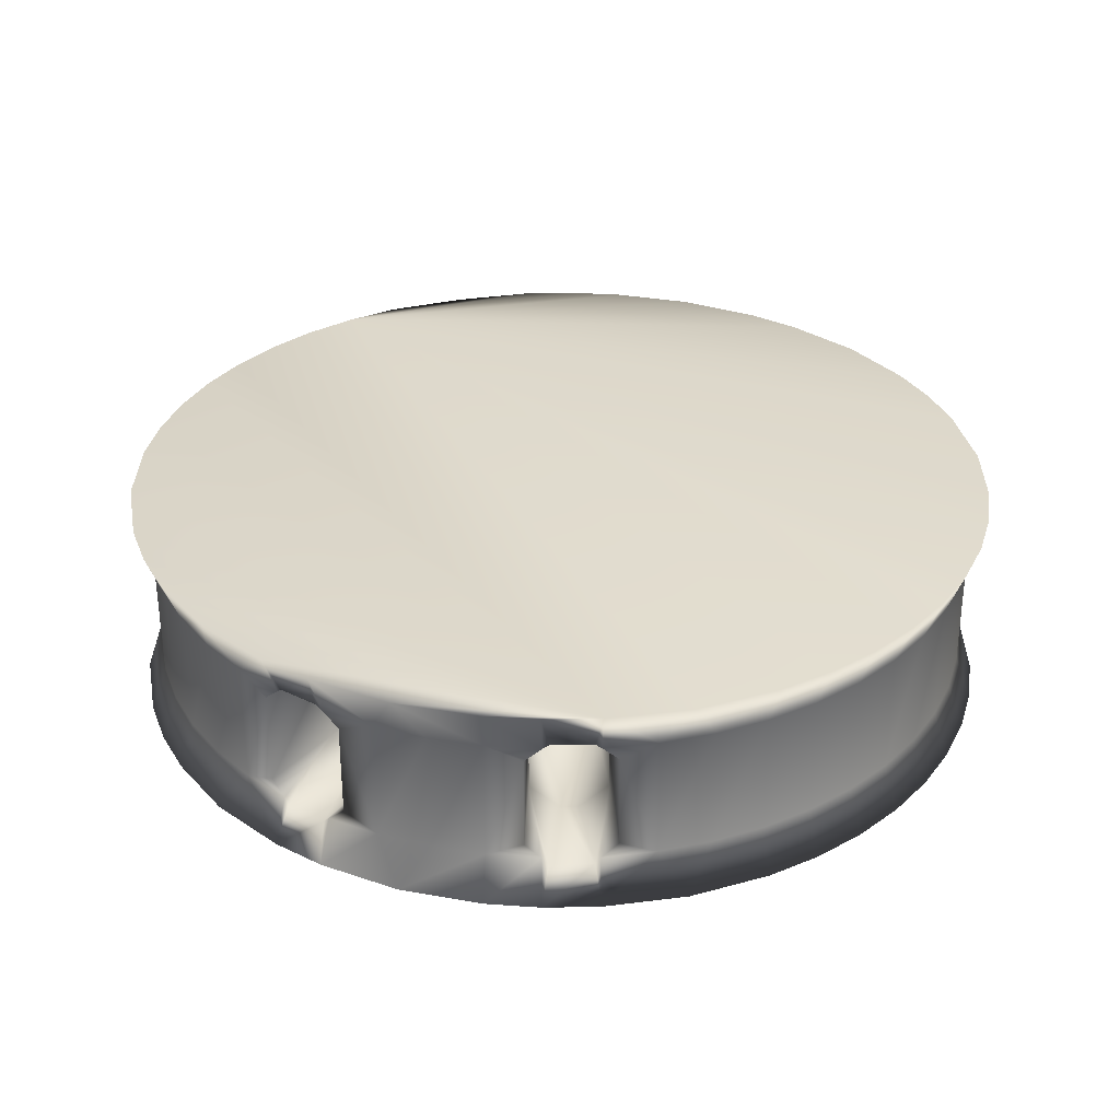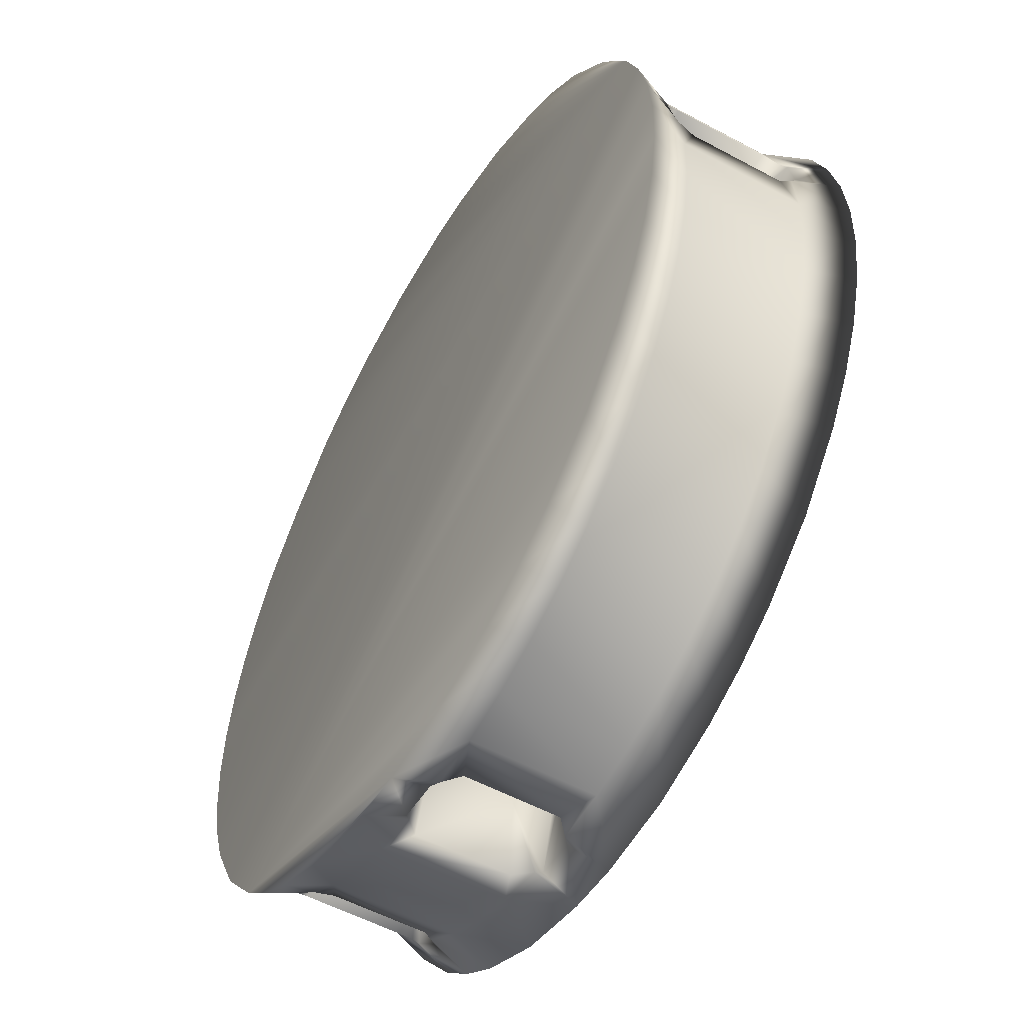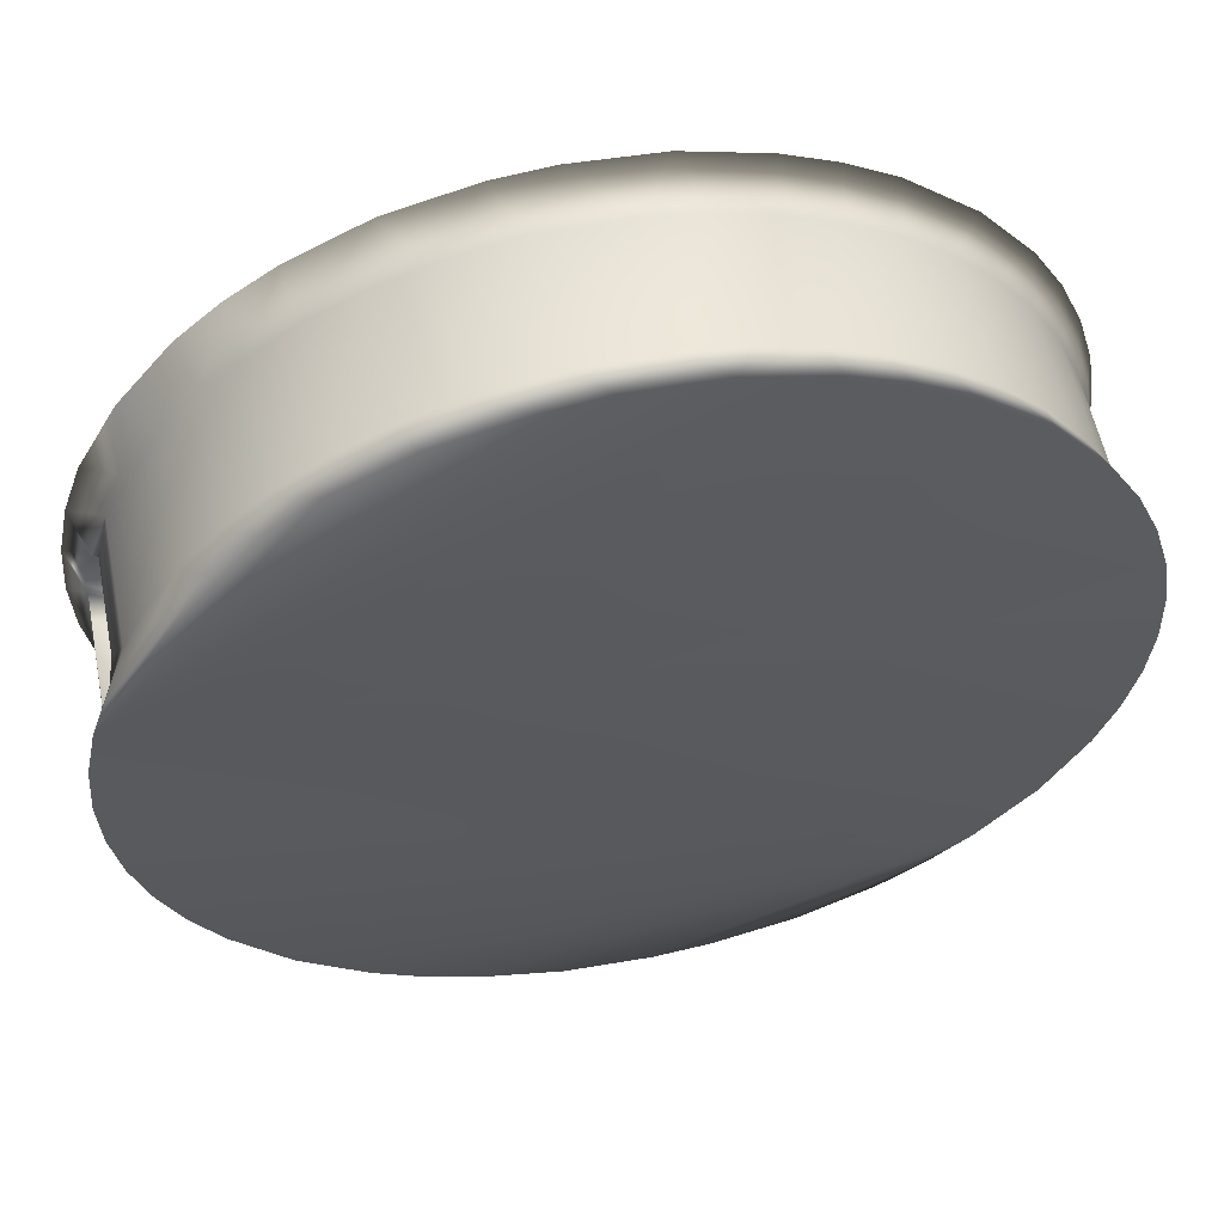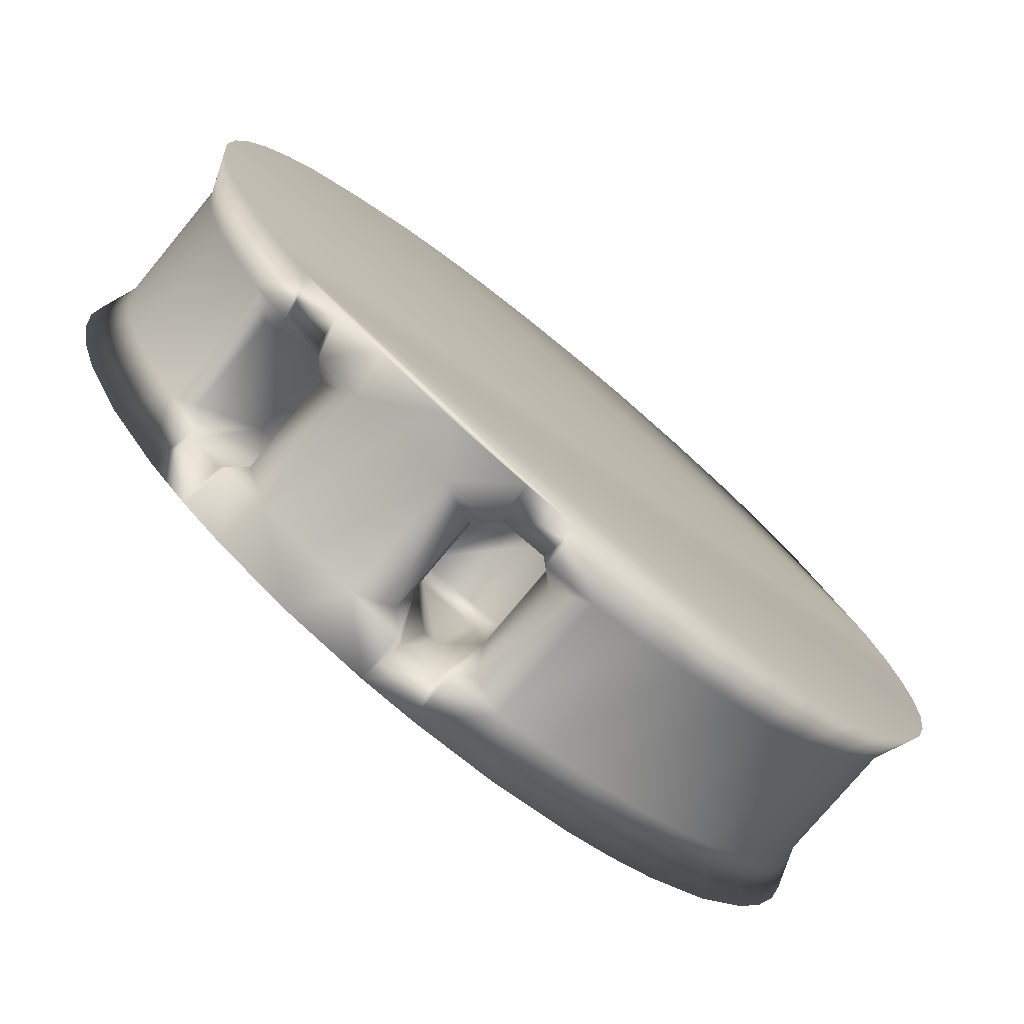
<metadata>
{"format":"obj","ext":"obj","renderer":"f3d","projection":"perspective","resolution":1024,"background":"white","views":[{"elev":31.6,"azim":40.4,"up":"+Z"},{"elev":-55.0,"azim":-119.7,"up":"+Y"},{"elev":57.3,"azim":-11.5,"up":"+Y"},{"elev":-76.4,"azim":140.3,"up":"+Y"}]}
</metadata>
<code>
v -0.7174 0.1419 -0.03916
v -0.4449 -0.05246 0.02589
v -0.4242 -0.01688 0.02588
v -0.7395 0.05091 0.02554
v -0.411 0.000767 0.04317
v -0.4242 -0.01692 -0.02198
v -0.5686 -0.1237 -0.03931
v -0.5895 -0.1165 -0.02203
v -0.5895 -0.1164 0.02582
v -0.5472 -0.1215 -0.03929
v -0.5686 -0.1236 0.04314
v -0.5283 -0.1102 -0.02199
v -0.5283 -0.1102 0.02587
v -0.5473 -0.1214 0.04316
v -0.4872 -0.09932 -0.03925
v -0.4872 -0.09925 0.04319
v -0.4695 -0.08712 -0.03925
v -0.4535 -0.0728 -0.03925
v -0.4696 -0.08704 0.0432
v -0.4536 -0.07272 0.0432
v -0.7265 0.111 -0.02236
v -0.7265 0.111 0.0255
v -0.7443 0.07238 -0.03964
v -0.7398 0.09343 0.0428
v -0.7461 0.05101 -0.03962
v -0.7394 0.05086 -0.02232
v -0.4109 0.000694 -0.03927
v -0.4064 0.02167 -0.03929
v -0.4064 0.02174 0.04316
v -0.4045 0.04305 -0.03931
v -0.4112 0.04322 -0.02202
v -0.4046 0.04312 0.04314
v -0.4113 0.04326 0.02584
v -0.7269 -0.03177 -0.03953
v -0.7104 -0.04628 0.02565
v -0.6703 -0.09498 0.04303
v -0.4403 0.1404 -0.02213
v -0.5612 0.2106 -0.0223
v -0.5822 0.2178 0.04283
v -0.6034 0.2155 -0.03964
v -0.6971 0.1668 -0.03968
v -0.4448 -0.05251 -0.02196
v -0.4404 0.1404 0.02573
v -0.6035 0.2156 0.04281
v -0.5821 0.2177 -0.03962
v -0.5613 0.2106 0.02556
v -0.521 0.202 0.0256
v -0.521 0.2019 -0.02225
v -0.6972 0.1669 0.04277
v -0.6811 0.1812 -0.03968
v -0.6812 0.1812 0.04277
v -0.6635 0.1934 -0.03967
v -0.6636 0.1934 0.04278
v -0.6601 0.1877 0.02549
v -0.66 0.1876 -0.02237
v -0.7444 0.07246 0.04281
v -0.7462 0.05108 0.04283
v -0.4907 -0.09352 0.02589
v -0.4906 -0.09356 -0.02197
v -0.6297 -0.1078 0.02578
v -0.6297 -0.1078 -0.02208
v -0.6319 -0.1142 -0.03937
v -0.632 -0.1141 0.04308
v -0.6516 -0.1058 -0.0394
v -0.6517 -0.1058 0.04305
v -0.6702 -0.09506 -0.03942
v -0.7103 -0.04632 -0.02221
v -0.727 -0.0317 0.04292
v -0.7356 -0.01215 -0.03955
v -0.7418 0.008404 -0.03958
v -0.7353 0.009978 0.02558
v -0.7352 0.009936 -0.02228
v -0.7453 0.02957 -0.0396
v -0.7386 0.03027 -0.0223
v -0.7387 0.03031 0.02556
v -0.7454 0.02964 0.04285
v -0.7418 0.008477 0.04287
v -0.7357 -0.01208 0.04289
v -0.7158 -0.05015 -0.0395
v -0.7159 -0.05008 0.04294
v -0.6953 -0.07489 -0.03943
v -0.6976 -0.0625 -0.02218
v -0.6976 -0.06246 0.02568
v -0.6954 -0.07482 0.04296
v -0.6829 -0.07696 -0.02215
v -0.6829 -0.07692 0.0257
v -0.6011 -0.1222 -0.03927
v -0.6098 -0.1134 -0.02206
v -0.6099 -0.1134 0.0258
v -0.6012 -0.1221 0.04305
v -0.5157 -0.1134 -0.0392
v -0.5157 -0.1133 0.04312
v -0.5089 -0.1031 -0.02198
v -0.509 -0.103 0.02588
v -0.4331 -0.04796 -0.03922
v -0.4332 -0.04788 0.04317
v -0.7046 0.07118 -0.02452
v -0.7345 0.08978 -0.02456
v -0.7381 0.07352 -0.02455
v -0.6494 0.0744 -0.02447
v -0.6541 0.05252 -0.02446
v -0.7031 0.07815 -0.02452
v -0.7377 0.07145 0.02556
v -0.7383 0.06481 0.01978
v -0.7382 0.06478 -0.01685
v -0.7377 0.07097 -0.02235
v -0.738 0.07385 0.02774
v -0.7347 0.08953 0.02773
v -0.7334 0.09164 0.02551
v -0.7334 0.09159 -0.02266
v -0.7398 0.09336 -0.03965
v -0.7327 0.1137 0.04279
v -0.7312 0.09786 0.01976
v -0.7311 0.09783 -0.01688
v -0.7327 0.1136 -0.03966
v -0.7175 0.142 0.04227
v -0.7059 0.1466 0.02549
v -0.4715 -0.08091 0.02811
v -0.4595 -0.07017 0.02811
v -0.4856 -0.04894 0.02807
v -0.4897 -0.05265 0.02807
v -0.5316 -0.01857 0.028
v -0.6541 0.05257 0.02783
v -0.6494 0.07445 0.02782
v -0.7033 0.07743 0.02777
v -0.7045 0.072 0.02777
v -0.5502 -0.1159 -0.02422
v -0.5655 -0.08407 -0.02426
v -0.5668 -0.1176 -0.02423
v -0.5785 -0.03182 -0.02431
v -0.5562 -0.02954 -0.0243
v -0.5584 -0.08334 -0.02425
v -0.4593 -0.07002 -0.02417
v -0.4716 -0.08115 -0.02418
v -0.4903 -0.05322 -0.02422
v -0.5315 -0.01861 -0.02428
v -0.5149 -0.003676 -0.02428
v -0.485 -0.04846 -0.02422
v -0.7173 0.1294 -0.02237
v -0.7173 0.1295 0.02549
v -0.5785 -0.03178 0.02797
v -0.5647 -0.08394 0.02803
v -0.5563 -0.02949 0.02799
v -0.5665 -0.1175 0.02806
v -0.5506 -0.1159 0.02807
v -0.5592 -0.08337 0.02804
v -0.5149 -0.00363 0.02801
v -0.635 0.2074 -0.03959
v -0.6351 0.2075 0.04273
v -0.6224 0.2043 -0.02235
v -0.6418 0.1971 -0.02236
v -0.6418 0.1972 0.0255
v -0.6225 0.2043 0.02551
v -0.7059 0.1466 -0.02237
v -0.4548 0.1682 -0.03919
v -0.4804 0.1891 -0.0395
v -0.4805 0.1892 0.04295
v -0.4549 0.1683 0.04272
v -0.499 0.1999 -0.03953
v -0.4991 0.1999 0.04292
v -0.5188 0.2082 -0.03955
v -0.5188 0.2083 0.0429
v -0.5495 0.2162 -0.03952
v -0.5408 0.2075 -0.02228
v -0.5409 0.2076 0.02558
v -0.5496 0.2163 0.0428
v -0.4089 0.08565 -0.03935
v -0.4054 0.06448 -0.03933
v -0.4154 0.08415 -0.02206
v -0.4121 0.06381 -0.02203
v -0.4155 0.08419 0.0258
v -0.4121 0.06386 0.02582
v -0.4054 0.06456 0.04312
v -0.409 0.08572 0.0431
v -0.4151 0.1062 -0.03937
v -0.4151 0.1063 0.04308
v -0.4237 0.1258 -0.0394
v -0.4238 0.1259 0.04305
v -0.4348 0.1442 -0.03942
v -0.4349 0.1443 0.04303
v -0.4531 0.1566 -0.02215
v -0.4531 0.1566 0.0257
v -0.4678 0.171 -0.02218
v -0.4678 0.1711 0.02568
v -0.4181 -0.01948 0.04319
v -0.418 -0.01955 -0.03926
v -0.4584 -0.06805 0.02594
v -0.454 -0.06302 0.02015
v -0.4582 -0.06816 -0.02227
v -0.454 -0.06305 -0.01649
v -0.4739 -0.08188 0.02589
v -0.474 -0.0821 -0.02198
v -0.4792 -0.08558 0.02014
v -0.4792 -0.08561 -0.01649
v -0.5484 -0.1149 0.026
v -0.5419 -0.1133 0.02011
v -0.5483 -0.115 -0.02228
v -0.5419 -0.1134 -0.01652
v -0.5689 -0.1169 0.02584
v -0.5693 -0.117 -0.02203
v -0.5755 -0.1168 0.02008
v -0.5755 -0.1168 -0.01655
v -0.7293 -0.009813 -0.02226
v -0.7294 -0.009771 0.0256
v -0.721 -0.02866 -0.02223
v -0.721 -0.02862 0.02563
v -0.6665 -0.08946 -0.02213
v -0.6665 -0.08942 0.02573
v -0.6487 -0.09981 -0.0221
v -0.6487 -0.09977 0.02575
v -0.4173 0.002528 -0.02199
v -0.4174 0.00257 0.02587
v -0.413 0.02268 -0.022
v -0.4131 0.02272 0.02586
v -0.4214 0.1039 -0.02208
v -0.4214 0.1039 0.02578
v -0.4297 0.1227 -0.0221
v -0.4297 0.1228 0.02575
v -0.4842 0.1835 -0.0222
v -0.4842 0.1836 0.02565
v -0.502 0.1939 -0.02223
v -0.5021 0.1939 0.02563
v -0.5933 0.2105 -0.02259
v -0.5911 0.2108 0.02579
v -0.677 0.1759 -0.02237
v -0.677 0.176 0.02549
v -0.6923 0.1622 -0.02237
v -0.6924 0.1622 0.02548
v -0.4334 -0.03536 -0.02197
v -0.4334 -0.03532 0.02589
v -0.4986 -0.06063 0.01778
v -0.5369 -0.02338 0.02163
v -0.5369 -0.02342 -0.01792
v -0.4986 -0.06066 -0.01462
v -0.4767 -0.04098 0.01779
v -0.4767 -0.041 -0.01461
v -0.5095 0.001144 -0.01791
v -0.5095 0.001179 0.02164
v -0.5766 -0.08517 0.01774
v -0.5857 -0.03252 0.0216
v -0.5857 -0.03256 -0.01795
v -0.5766 -0.0852 -0.01466
v -0.5473 -0.08216 0.01776
v -0.5491 -0.02879 -0.01792
v -0.5473 -0.08219 -0.01464
v -0.5491 -0.02876 0.02163
v -0.7008 0.0891 0.01747
v -0.7007 0.08907 -0.01493
v -0.707 0.06031 0.01749
v -0.7069 0.06028 -0.01491
v -0.6479 0.0815 0.02144
v -0.6479 0.08146 -0.01811
v -0.6556 0.04548 -0.01808
v -0.6556 0.04551 0.02147
f 10 91 7
f 91 15 7
f 15 17 7
f 17 18 7
f 18 87 7
f 18 62 87
f 18 64 62
f 18 66 64
f 18 81 66
f 18 79 81
f 18 34 79
f 18 69 34
f 18 70 69
f 18 73 70
f 18 25 73
f 18 23 25
f 18 111 23
f 18 95 111
f 95 186 111
f 186 27 111
f 27 28 111
f 28 30 111
f 30 168 111
f 168 115 111
f 168 167 115
f 167 175 115
f 175 177 115
f 177 179 115
f 179 155 115
f 155 156 115
f 156 159 115
f 159 161 115
f 161 163 115
f 163 45 115
f 45 40 115
f 40 148 115
f 148 52 115
f 52 50 115
f 50 41 115
f 41 1 115
f 19 16 20
f 16 92 20
f 92 14 20
f 14 11 20
f 11 90 20
f 90 63 20
f 63 65 20
f 65 36 20
f 36 84 20
f 84 80 20
f 80 68 20
f 68 78 20
f 78 77 20
f 77 76 20
f 76 57 20
f 57 56 20
f 56 24 20
f 24 96 20
f 24 185 96
f 24 5 185
f 24 29 5
f 24 32 29
f 24 173 32
f 24 174 173
f 24 176 174
f 24 178 176
f 24 180 178
f 24 158 180
f 24 157 158
f 24 160 157
f 24 162 160
f 24 166 162
f 24 39 166
f 24 44 39
f 24 149 44
f 24 53 149
f 24 51 53
f 24 49 51
f 24 112 49
f 112 116 49
f 249 103 104
f 249 107 103
f 126 107 249
f 106 99 250
f 105 106 250
f 250 99 97
f 248 110 114
f 248 98 110
f 248 102 98
f 247 109 108
f 247 113 109
f 247 108 125
f 234 136 135
f 231 122 232
f 121 122 231
f 232 238 233
f 233 238 136
f 147 238 232
f 122 147 232
f 238 237 136
f 136 237 137
f 123 126 249
f 123 249 254
f 253 250 101
f 250 97 101
f 100 102 248
f 100 248 252
f 251 247 124
f 124 247 125
f 254 252 251
f 100 252 254
f 254 251 124
f 254 124 123
f 253 100 254
f 101 100 253
f 254 249 253
f 253 249 250
f 248 247 252
f 252 247 251
f 243 143 146
f 243 246 143
f 245 131 244
f 245 132 131
f 242 130 128
f 241 130 242
f 239 141 240
f 142 141 239
f 240 246 241
f 241 246 130
f 141 246 240
f 143 246 141
f 246 244 130
f 131 130 244
f 235 238 147
f 235 147 120
f 137 237 236
f 138 137 236
f 233 136 234
f 198 245 243
f 196 198 243
f 202 239 242
f 201 239 202
f 190 235 188
f 236 235 190
f 194 231 234
f 193 231 194
f 249 105 250
f 249 104 105
f 248 114 247
f 114 113 247
f 195 196 243
f 195 243 145
f 145 243 146
f 197 127 245
f 198 197 245
f 127 132 245
f 129 200 242
f 200 202 242
f 129 242 128
f 144 239 199
f 199 239 201
f 144 142 239
f 188 235 187
f 187 235 119
f 119 235 120
f 189 133 236
f 189 236 190
f 133 138 236
f 192 234 134
f 194 234 192
f 234 135 134
f 118 231 191
f 191 231 193
f 118 121 231
f 243 244 246
f 243 245 244
f 239 241 242
f 240 241 239
f 235 237 238
f 236 237 235
f 231 233 234
f 232 233 231
f 32 173 33
f 33 173 172
f 33 172 31
f 172 170 31
f 170 168 31
f 31 168 30
f 96 185 230
f 185 3 230
f 230 3 229
f 3 6 229
f 229 6 186
f 229 186 95
f 96 230 2
f 2 230 42
f 230 229 42
f 42 229 95
f 228 49 117
f 117 227 228
f 154 227 117
f 154 41 227
f 228 51 49
f 226 51 228
f 228 225 226
f 227 225 228
f 227 50 225
f 41 50 227
f 226 53 51
f 54 53 226
f 226 55 54
f 225 55 226
f 225 52 55
f 50 52 225
f 224 44 153
f 223 224 153
f 150 223 153
f 150 40 223
f 224 39 44
f 40 45 223
f 46 39 224
f 46 224 38
f 38 224 223
f 223 45 38
f 160 162 222
f 222 162 47
f 222 47 221
f 47 48 221
f 48 161 221
f 221 161 159
f 157 160 220
f 220 160 222
f 220 222 219
f 222 221 219
f 221 159 219
f 219 159 156
f 184 157 220
f 184 220 183
f 220 219 183
f 219 156 183
f 178 43 218
f 218 43 217
f 43 37 217
f 217 37 177
f 176 178 218
f 176 218 216
f 216 218 215
f 218 217 215
f 215 217 175
f 217 177 175
f 174 176 216
f 174 216 171
f 171 216 169
f 216 215 169
f 169 215 167
f 215 175 167
f 29 32 214
f 32 33 214
f 214 33 213
f 33 31 213
f 213 31 30
f 213 30 28
f 5 29 212
f 29 214 212
f 212 214 211
f 214 213 211
f 211 213 28
f 211 28 27
f 5 212 3
f 3 212 6
f 212 211 6
f 6 211 27
f 63 210 65
f 60 210 63
f 60 209 210
f 61 209 60
f 62 209 61
f 64 209 62
f 65 208 36
f 210 208 65
f 210 207 208
f 209 207 210
f 64 207 209
f 66 207 64
f 208 86 36
f 208 85 86
f 207 85 208
f 66 85 207
f 35 206 68
f 35 205 206
f 67 205 35
f 34 205 67
f 206 78 68
f 206 204 78
f 206 203 204
f 205 203 206
f 69 203 205
f 34 69 205
f 204 77 78
f 204 71 77
f 204 72 71
f 203 72 204
f 70 72 203
f 69 70 203
f 79 34 67
f 35 68 80
f 66 81 85
f 86 84 36
f 200 7 8
f 87 8 7
f 202 200 8
f 201 202 8
f 9 201 8
f 201 9 199
f 199 9 11
f 11 9 90
f 7 129 127
f 129 7 200
f 10 7 127
f 10 127 197
f 37 179 177
f 178 180 43
f 183 156 155
f 158 157 184
f 38 45 163
f 166 39 46
f 148 40 150
f 153 44 149
f 1 41 154
f 145 144 14
f 14 195 145
f 14 144 11
f 144 199 11
f 10 197 12
f 10 12 91
f 198 196 12
f 197 198 12
f 196 13 12
f 196 195 13
f 195 14 13
f 92 13 14
f 59 192 15
f 15 192 17
f 194 192 59
f 59 193 194
f 58 193 59
f 58 191 193
f 16 191 58
f 19 191 16
f 18 133 189
f 18 17 133
f 134 133 17
f 192 134 17
f 20 119 19
f 20 187 119
f 19 119 118
f 19 118 191
f 18 189 42
f 42 95 18
f 190 188 42
f 189 190 42
f 188 2 42
f 188 187 2
f 187 20 2
f 20 96 2
f 6 27 186
f 185 5 3
f 158 184 182
f 182 184 181
f 184 183 181
f 181 183 155
f 180 158 182
f 180 182 43
f 43 182 37
f 182 181 37
f 37 181 179
f 181 155 179
f 173 174 171
f 173 171 172
f 172 171 170
f 171 169 170
f 170 169 168
f 169 167 168
f 165 166 46
f 165 46 164
f 46 38 164
f 38 163 164
f 162 166 47
f 47 166 165
f 47 165 48
f 165 164 48
f 164 163 48
f 48 163 161
f 140 117 116
f 140 154 117
f 139 154 140
f 1 154 139
f 54 149 53
f 152 149 54
f 54 151 152
f 55 151 54
f 55 148 151
f 52 148 55
f 153 149 152
f 152 150 153
f 151 150 152
f 151 148 150
f 120 147 122
f 146 143 142
f 145 146 142
f 145 142 144
f 142 143 141
f 4 57 76
f 75 4 76
f 75 26 4
f 74 26 75
f 73 26 74
f 73 25 26
f 140 116 112
f 22 140 112
f 22 139 140
f 21 139 22
f 115 139 21
f 115 1 139
f 135 138 133
f 135 137 138
f 136 137 135
f 134 135 133
f 127 128 132
f 132 128 131
f 130 131 128
f 127 129 128
f 123 125 126
f 126 125 107
f 125 108 107
f 124 125 123
f 118 120 121
f 120 122 121
f 119 120 118
f 117 49 116
f 110 111 21
f 111 115 21
f 114 110 21
f 113 114 21
f 22 113 21
f 113 22 109
f 109 22 24
f 22 112 24
f 98 23 111
f 110 98 111
f 99 23 98
f 106 23 99
f 109 24 108
f 108 24 107
f 107 24 56
f 103 107 56
f 26 25 106
f 106 25 23
f 105 104 26
f 26 106 105
f 26 104 4
f 104 103 4
f 103 56 57
f 4 103 57
f 100 97 102
f 102 97 98
f 101 97 100
f 97 99 98
f 16 58 92
f 92 58 94
f 94 58 93
f 58 59 93
f 93 59 91
f 91 59 15
f 92 94 13
f 13 94 12
f 94 93 12
f 12 93 91
f 9 89 90
f 9 88 89
f 8 88 9
f 87 88 8
f 90 60 63
f 89 60 90
f 89 61 60
f 88 61 89
f 87 61 88
f 62 61 87
f 86 83 84
f 86 82 83
f 85 82 86
f 81 82 85
f 83 80 84
f 83 35 80
f 83 67 35
f 82 67 83
f 79 67 82
f 81 79 82
f 71 76 77
f 71 75 76
f 71 74 75
f 72 74 71
f 73 74 72
f 70 73 72

</code>
